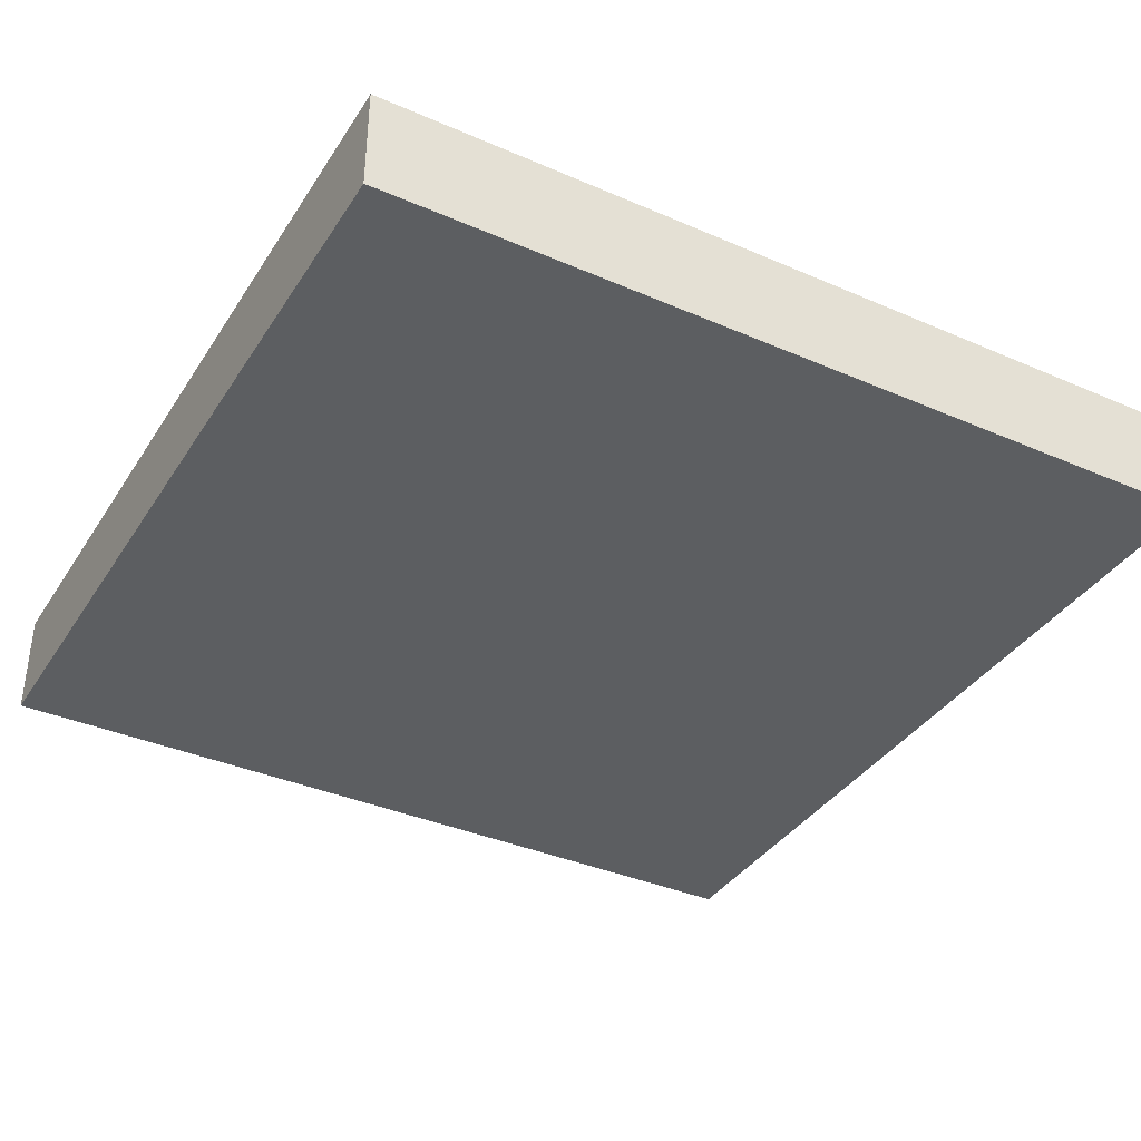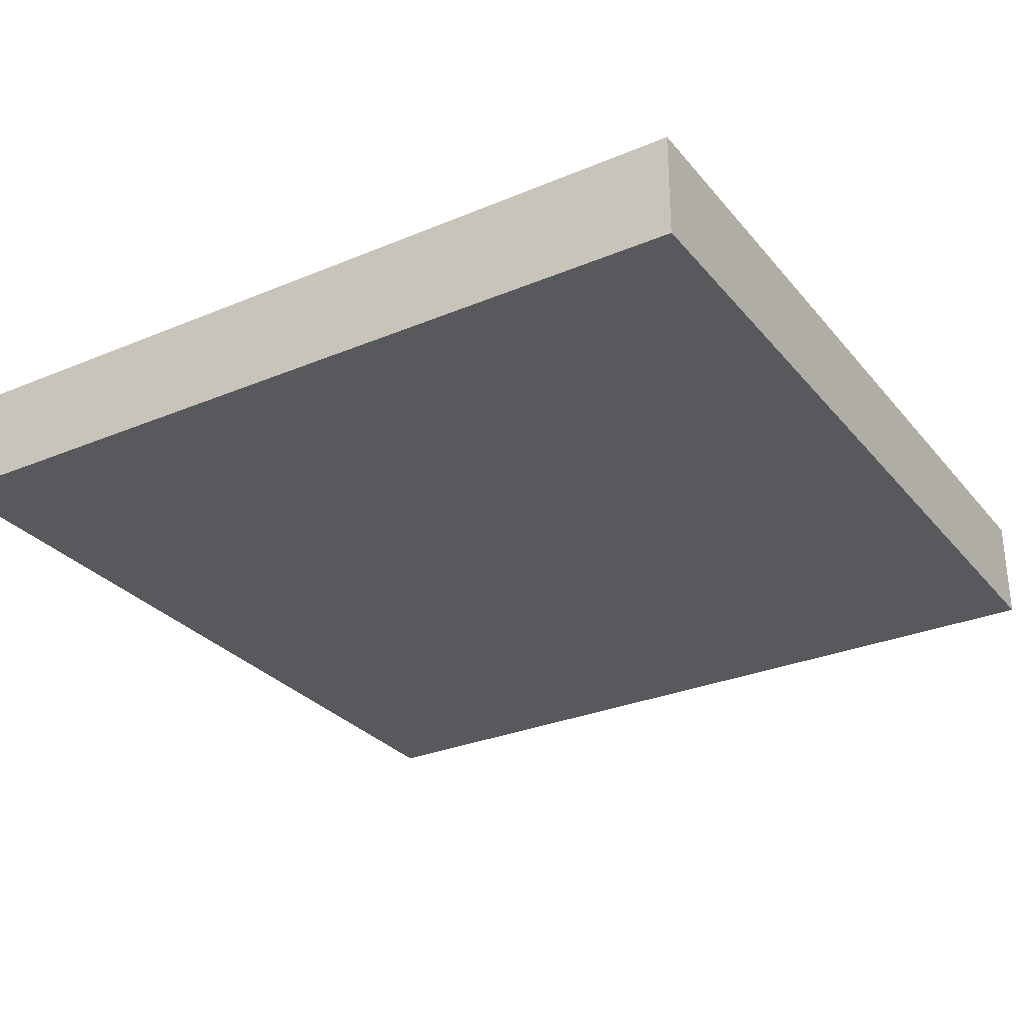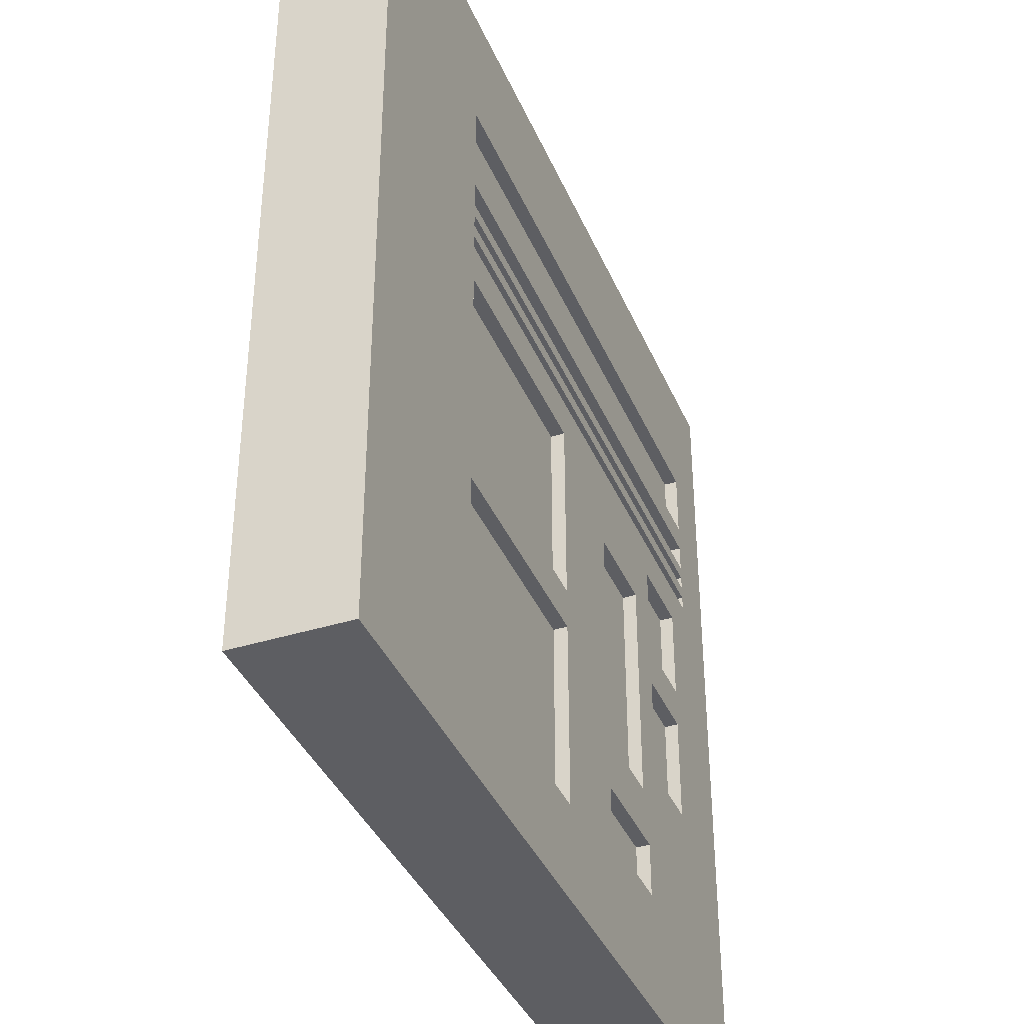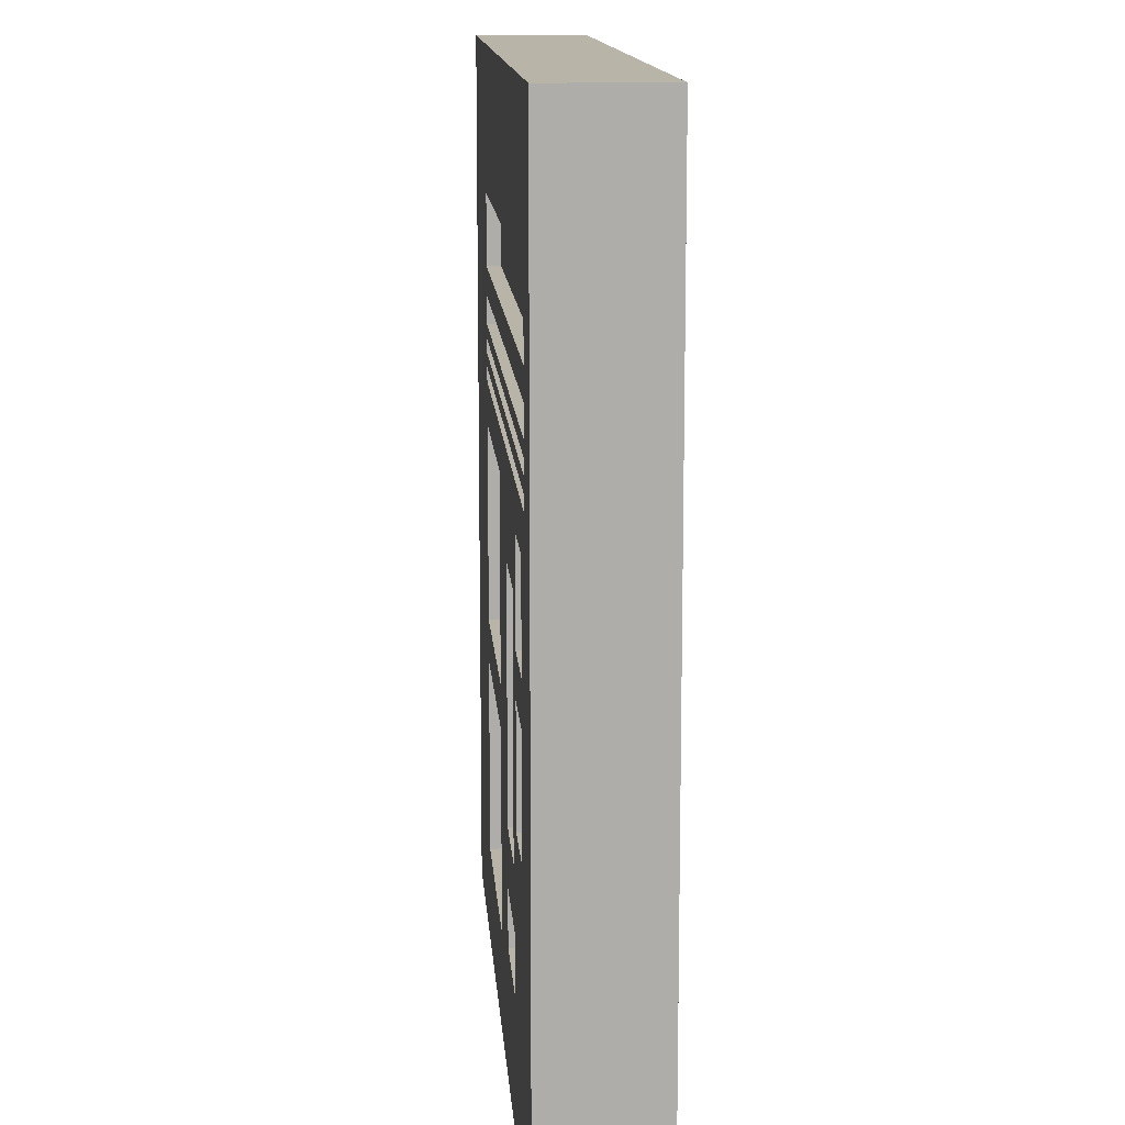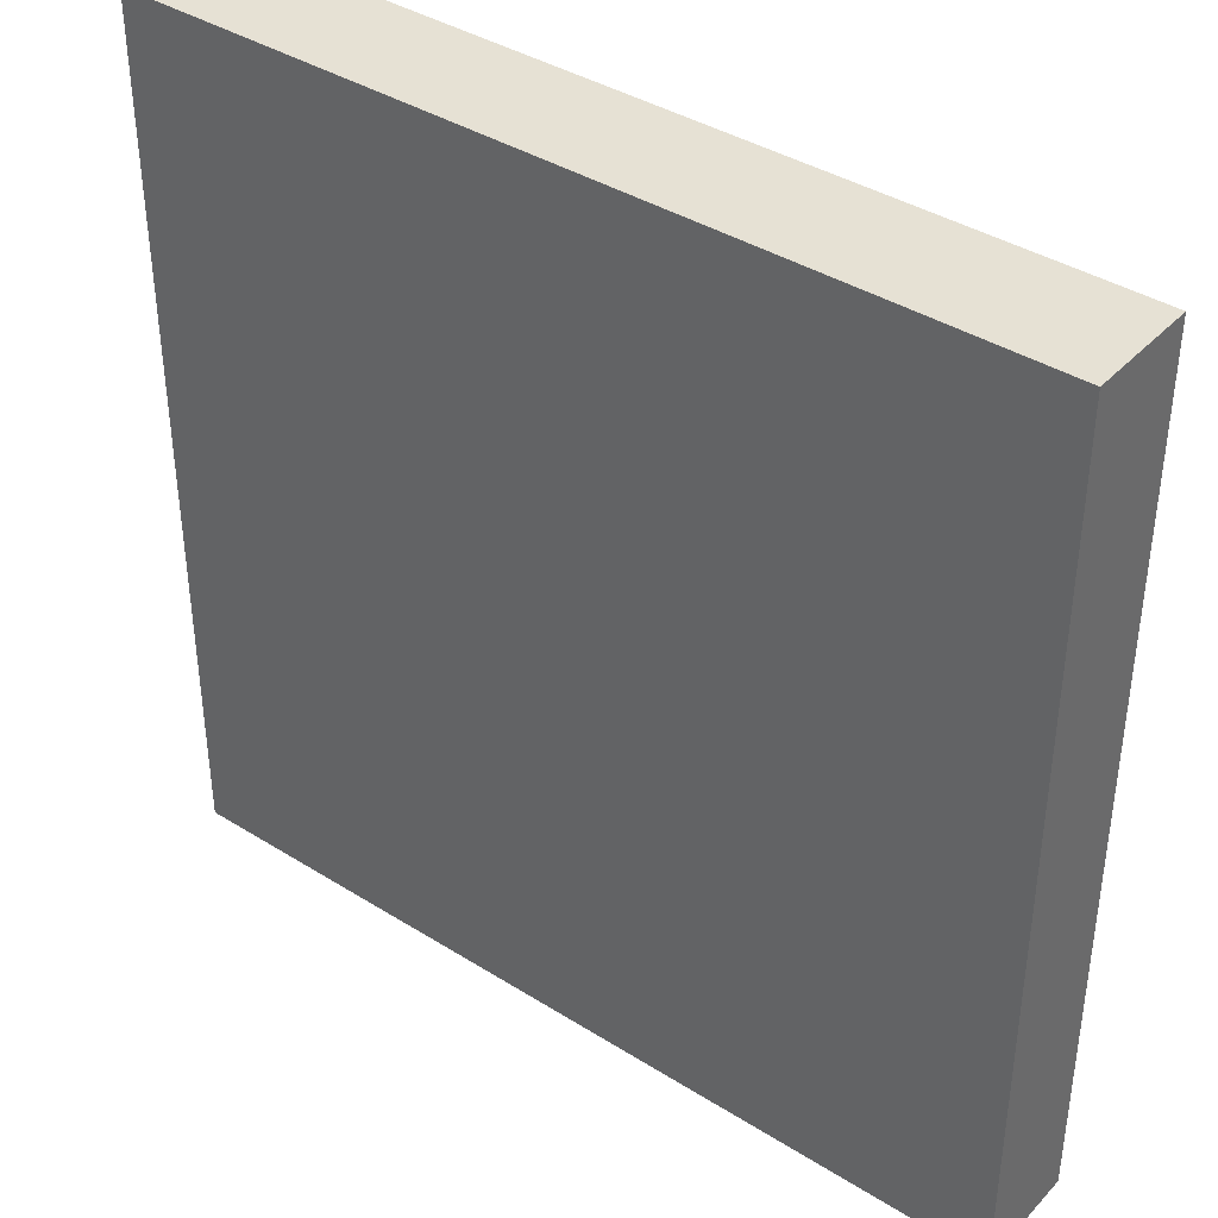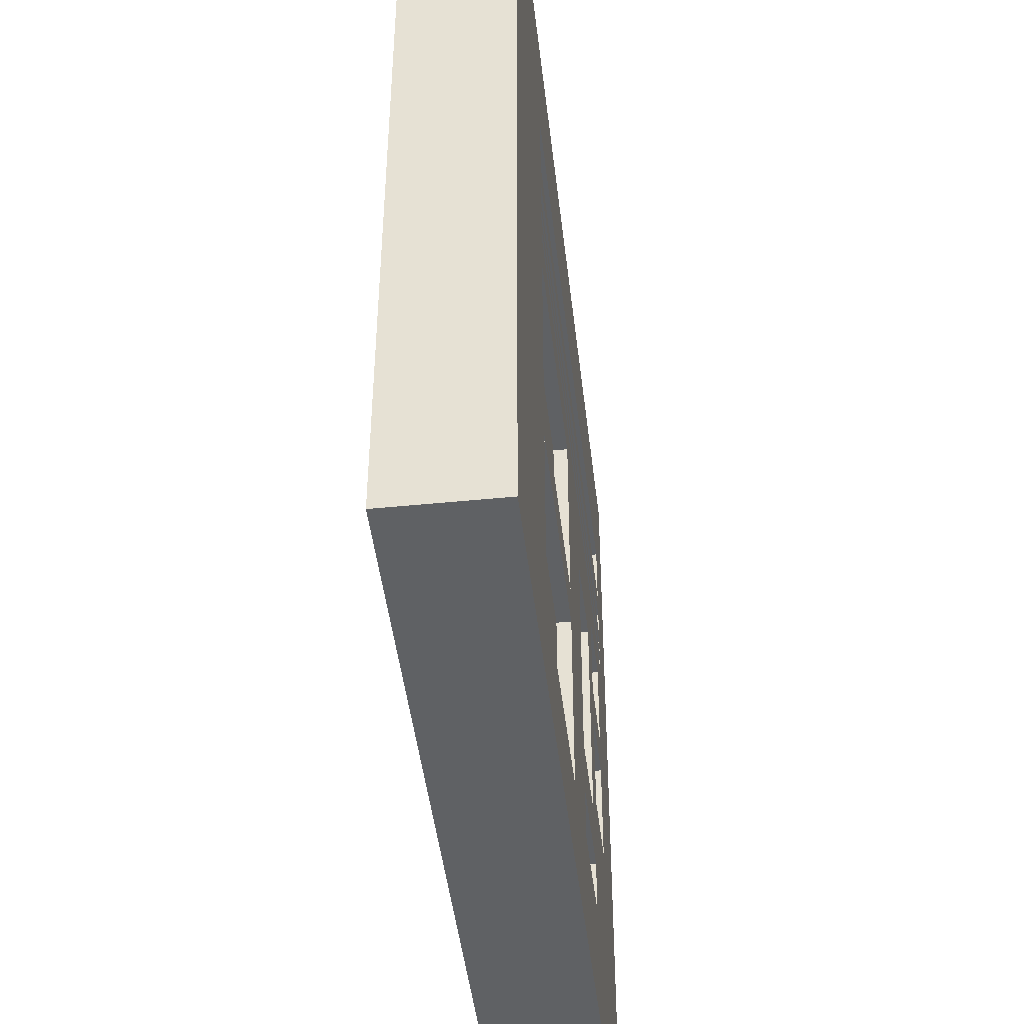
<metadata>
{"format":"obj","ext":"obj","renderer":"f3d","projection":"perspective","resolution":1024,"background":"white","views":[{"elev":-37.3,"azim":-29.1,"up":"+Y"},{"elev":-29.5,"azim":-58.3,"up":"+Y"},{"elev":-38.5,"azim":111.6,"up":"+Z"},{"elev":13.0,"azim":-94.1,"up":"+Z"},{"elev":39.3,"azim":38.0,"up":"+Z"},{"elev":-45.8,"azim":96.6,"up":"+Z"}]}
</metadata>
<code>
o
v -3.2 0 3.2
v -3.2 0 -3.2
v -3.2 0.8 3.2
v -3.2 0.8 -3.2
v -1.8 0.7 0.6
v -1.8 0.7 -0.1
v -1.8 0.7 -0.4
v -1.8 0.7 -1.2
v -1.8 0.8 0.6
v -1.8 0.8 -0.1
v -1.8 0.8 -0.4
v -1.8 0.8 -1.2
v -0.8 0.7 0.2
v -0.8 0.7 -1.5
v -0.8 0.7 -1.9
v -0.8 0.7 -2.3
v -0.8 0.8 0.2
v -0.8 0.8 -1.5
v -0.8 0.8 -1.9
v -0.8 0.8 -2.3
v 1.7 0.7 2.2
v 1.7 0.7 1.7
v 1.7 0.7 1.5
v 1.7 0.7 1.3
v 1.7 0.7 1.2
v 1.7 0.7 1.1
v 1.7 0.7 1
v 1.7 0.7 0.9
v 1.7 0.7 0.6
v 1.7 0.7 -0.8
v 1.7 0.7 -1.1
v 1.7 0.7 -2.5
v 1.7 0.8 2.2
v 1.7 0.8 1.7
v 1.7 0.8 1.5
v 1.7 0.8 1.3
v 1.7 0.8 1.2
v 1.7 0.8 1.1
v 1.7 0.8 1
v 1.7 0.8 0.9
v 1.7 0.8 0.6
v 1.7 0.8 -0.8
v 1.7 0.8 -1.1
v 1.7 0.8 -2.5
v -2.7 0.7 2.2
v -2.7 0.7 1.7
v -2.7 0.7 1.5
v -2.7 0.7 1.3
v -2.7 0.7 1.2
v -2.7 0.7 1.1
v -2.7 0.7 1
v -2.7 0.7 0.9
v -2.7 0.8 2.2
v -2.7 0.8 1.7
v -2.7 0.8 1.5
v -2.7 0.8 1.3
v -2.7 0.8 1.2
v -2.7 0.8 1.1
v -2.7 0.8 1
v -2.7 0.8 0.9
v -2.4 0.7 0.6
v -2.4 0.7 -0.1
v -2.4 0.7 -0.4
v -2.4 0.7 -1.2
v -2.4 0.8 0.6
v -2.4 0.8 -0.1
v -2.4 0.8 -0.4
v -2.4 0.8 -1.2
v -1.6 0.7 -1.9
v -1.6 0.7 -2.3
v -1.6 0.8 -1.9
v -1.6 0.8 -2.3
v -1.5 0.7 0.2
v -1.5 0.7 -1.5
v -1.5 0.8 0.2
v -1.5 0.8 -1.5
v 9.686e-08 0.7 0.6
v 9.686e-08 0.7 -0.8
v 9.686e-08 0.7 -1.1
v 9.686e-08 0.7 -2.5
v 9.686e-08 0.8 0.6
v 9.686e-08 0.8 -0.8
v 9.686e-08 0.8 -1.1
v 9.686e-08 0.8 -2.5
v 3.2 0 3.2
v 3.2 0 -3.2
v 3.2 0.8 3.2
v 3.2 0.8 -3.2
v -3.2 0 3.2
v -3.2 0.8 3.2
v 3.2 0 3.2
v 3.2 0.8 3.2
v -2.7 0.7 1.7
v -2.7 0.8 1.7
v 1.7 0.7 1.7
v 1.7 0.8 1.7
v -2.7 0.7 1.3
v -2.7 0.8 1.3
v 1.7 0.7 1.3
v 1.7 0.8 1.3
v -2.7 0.7 1.1
v -2.7 0.8 1.1
v 1.7 0.7 1.1
v 1.7 0.8 1.1
v -2.7 0.7 0.9
v -2.7 0.8 0.9
v 1.7 0.7 0.9
v 1.7 0.8 0.9
v -2.4 0.7 -0.1
v -2.4 0.8 -0.1
v -1.8 0.7 -0.1
v -1.8 0.8 -0.1
v 9.686e-08 0.7 -0.8
v 9.686e-08 0.8 -0.8
v 1.7 0.7 -0.8
v 1.7 0.8 -0.8
v -2.4 0.7 -1.2
v -2.4 0.8 -1.2
v -1.8 0.7 -1.2
v -1.8 0.8 -1.2
v -1.5 0.7 -1.5
v -1.5 0.8 -1.5
v -0.8 0.7 -1.5
v -0.8 0.8 -1.5
v -1.6 0.7 -2.3
v -1.6 0.8 -2.3
v -0.8 0.7 -2.3
v -0.8 0.8 -2.3
v 9.686e-08 0.7 -2.5
v 9.686e-08 0.8 -2.5
v 1.7 0.7 -2.5
v 1.7 0.8 -2.5
v -2.7 0.7 2.2
v -2.7 0.8 2.2
v 1.7 0.7 2.2
v 1.7 0.8 2.2
v -2.7 0.7 1.5
v -2.7 0.8 1.5
v 1.7 0.7 1.5
v 1.7 0.8 1.5
v -2.7 0.7 1.2
v -2.7 0.8 1.2
v 1.7 0.7 1.2
v 1.7 0.8 1.2
v -2.7 0.7 1
v -2.7 0.8 1
v 1.7 0.7 1
v 1.7 0.8 1
v -2.4 0.7 0.6
v -2.4 0.8 0.6
v -1.8 0.7 0.6
v -1.8 0.8 0.6
v 9.686e-08 0.7 0.6
v 9.686e-08 0.8 0.6
v 1.7 0.7 0.6
v 1.7 0.8 0.6
v -1.5 0.7 0.2
v -1.5 0.8 0.2
v -0.8 0.7 0.2
v -0.8 0.8 0.2
v -2.4 0.7 -0.4
v -2.4 0.8 -0.4
v -1.8 0.7 -0.4
v -1.8 0.8 -0.4
v 9.686e-08 0.7 -1.1
v 9.686e-08 0.8 -1.1
v 1.7 0.7 -1.1
v 1.7 0.8 -1.1
v -1.6 0.7 -1.9
v -1.6 0.8 -1.9
v -0.8 0.7 -1.9
v -0.8 0.8 -1.9
v -3.2 0 -3.2
v -3.2 0.8 -3.2
v 3.2 0 -3.2
v 3.2 0.8 -3.2
v -3.2 0 3.2
v 3.2 0 3.2
v -3.2 0 -3.2
v 3.2 0 -3.2
v -2.7 0.7 2.2
v 1.7 0.7 2.2
v -2.7 0.7 1.7
v 1.7 0.7 1.7
v -2.7 0.7 1.5
v 1.7 0.7 1.5
v -2.7 0.7 1.3
v 1.7 0.7 1.3
v -2.7 0.7 1.2
v 1.7 0.7 1.2
v -2.7 0.7 1.1
v 1.7 0.7 1.1
v -2.7 0.7 1
v 1.7 0.7 1
v -2.7 0.7 0.9
v 1.7 0.7 0.9
v -2.4 0.7 0.6
v -1.8 0.7 0.6
v 9.686e-08 0.7 0.6
v 1.7 0.7 0.6
v -1.5 0.7 0.2
v -0.8 0.7 0.2
v -2.4 0.7 -0.1
v -1.8 0.7 -0.1
v -2.4 0.7 -0.4
v -1.8 0.7 -0.4
v 9.686e-08 0.7 -0.8
v 1.7 0.7 -0.8
v 9.686e-08 0.7 -1.1
v 1.7 0.7 -1.1
v -2.4 0.7 -1.2
v -1.8 0.7 -1.2
v -1.5 0.7 -1.5
v -0.8 0.7 -1.5
v -1.6 0.7 -1.9
v -0.8 0.7 -1.9
v -1.6 0.7 -2.3
v -0.8 0.7 -2.3
v 9.686e-08 0.7 -2.5
v 1.7 0.7 -2.5
v -3.2 0.8 3.2
v 3.2 0.8 3.2
v -2.7 0.8 2.2
v 1.7 0.8 2.2
v -2.7 0.8 1.7
v 1.7 0.8 1.7
v -2.7 0.8 1.5
v 1.7 0.8 1.5
v -2.7 0.8 1.3
v 1.7 0.8 1.3
v -2.7 0.8 1.2
v 1.7 0.8 1.2
v -2.7 0.8 1.1
v 1.7 0.8 1.1
v -2.7 0.8 1
v 1.7 0.8 1
v -2.7 0.8 0.9
v 1.7 0.8 0.9
v -2.4 0.8 0.6
v -1.8 0.8 0.6
v 9.686e-08 0.8 0.6
v 1.7 0.8 0.6
v -1.5 0.8 0.2
v -0.8 0.8 0.2
v -2.4 0.8 -0.1
v -1.8 0.8 -0.1
v -2.4 0.8 -0.4
v -1.8 0.8 -0.4
v 9.686e-08 0.8 -0.8
v 1.7 0.8 -0.8
v 9.686e-08 0.8 -1.1
v 1.7 0.8 -1.1
v -2.4 0.8 -1.2
v -1.8 0.8 -1.2
v -1.5 0.8 -1.5
v -0.8 0.8 -1.5
v -1.6 0.8 -1.9
v -0.8 0.8 -1.9
v -1.6 0.8 -2.3
v -0.8 0.8 -2.3
v 9.686e-08 0.8 -2.5
v 1.7 0.8 -2.5
v -3.2 0.8 -3.2
v 3.2 0.8 -3.2
f 3 2 1
f 4 2 3
f 9 6 5
f 10 6 9
f 11 8 7
f 12 8 11
f 17 14 13
f 18 14 17
f 19 16 15
f 20 16 19
f 33 22 21
f 34 22 33
f 35 24 23
f 36 24 35
f 37 26 25
f 38 26 37
f 39 28 27
f 40 28 39
f 41 30 29
f 42 30 41
f 43 32 31
f 44 32 43
f 45 46 53
f 53 46 54
f 47 48 55
f 55 48 56
f 49 50 57
f 57 50 58
f 51 52 59
f 59 52 60
f 61 62 65
f 65 62 66
f 63 64 67
f 67 64 68
f 69 70 71
f 71 70 72
f 73 74 75
f 75 74 76
f 77 78 81
f 81 78 82
f 79 80 83
f 83 80 84
f 85 86 87
f 87 86 88
f 91 90 89
f 92 90 91
f 95 94 93
f 96 94 95
f 99 98 97
f 100 98 99
f 103 102 101
f 104 102 103
f 107 106 105
f 108 106 107
f 111 110 109
f 112 110 111
f 115 114 113
f 116 114 115
f 119 118 117
f 120 118 119
f 123 122 121
f 124 122 123
f 127 126 125
f 128 126 127
f 131 130 129
f 132 130 131
f 133 134 135
f 135 134 136
f 137 138 139
f 139 138 140
f 141 142 143
f 143 142 144
f 145 146 147
f 147 146 148
f 149 150 151
f 151 150 152
f 153 154 155
f 155 154 156
f 157 158 159
f 159 158 160
f 161 162 163
f 163 162 164
f 165 166 167
f 167 166 168
f 169 170 171
f 171 170 172
f 173 174 175
f 175 174 176
f 179 178 177
f 180 178 179
f 181 182 183
f 183 182 184
f 185 186 187
f 187 186 188
f 189 190 191
f 191 190 192
f 193 194 195
f 195 194 196
f 197 198 203
f 203 198 204
f 199 200 207
f 207 200 208
f 205 206 211
f 211 206 212
f 201 202 213
f 213 202 214
f 215 216 217
f 217 216 218
f 209 210 219
f 219 210 220
f 221 222 223
f 223 222 224
f 221 223 225
f 224 222 226
f 221 225 227
f 225 226 227
f 226 222 228
f 227 226 228
f 221 227 229
f 228 222 230
f 221 229 231
f 229 230 231
f 230 222 232
f 231 230 232
f 221 231 233
f 232 222 234
f 221 233 235
f 233 234 235
f 234 222 236
f 235 234 236
f 221 235 237
f 236 222 238
f 237 238 239
f 239 238 240
f 240 238 241
f 238 222 242
f 241 238 242
f 240 241 243
f 243 241 244
f 237 239 245
f 240 243 246
f 237 245 247
f 245 246 247
f 246 243 248
f 247 246 248
f 244 241 249
f 242 222 250
f 244 249 251
f 249 250 251
f 250 222 252
f 251 250 252
f 237 247 253
f 248 243 254
f 254 243 255
f 253 254 255
f 244 251 256
f 253 255 257
f 255 256 257
f 256 251 258
f 257 256 258
f 253 257 259
f 258 251 260
f 260 251 261
f 259 260 261
f 252 222 262
f 221 237 263
f 261 262 263
f 253 259 263
f 237 253 263
f 259 261 263
f 262 222 264
f 263 262 264

</code>
